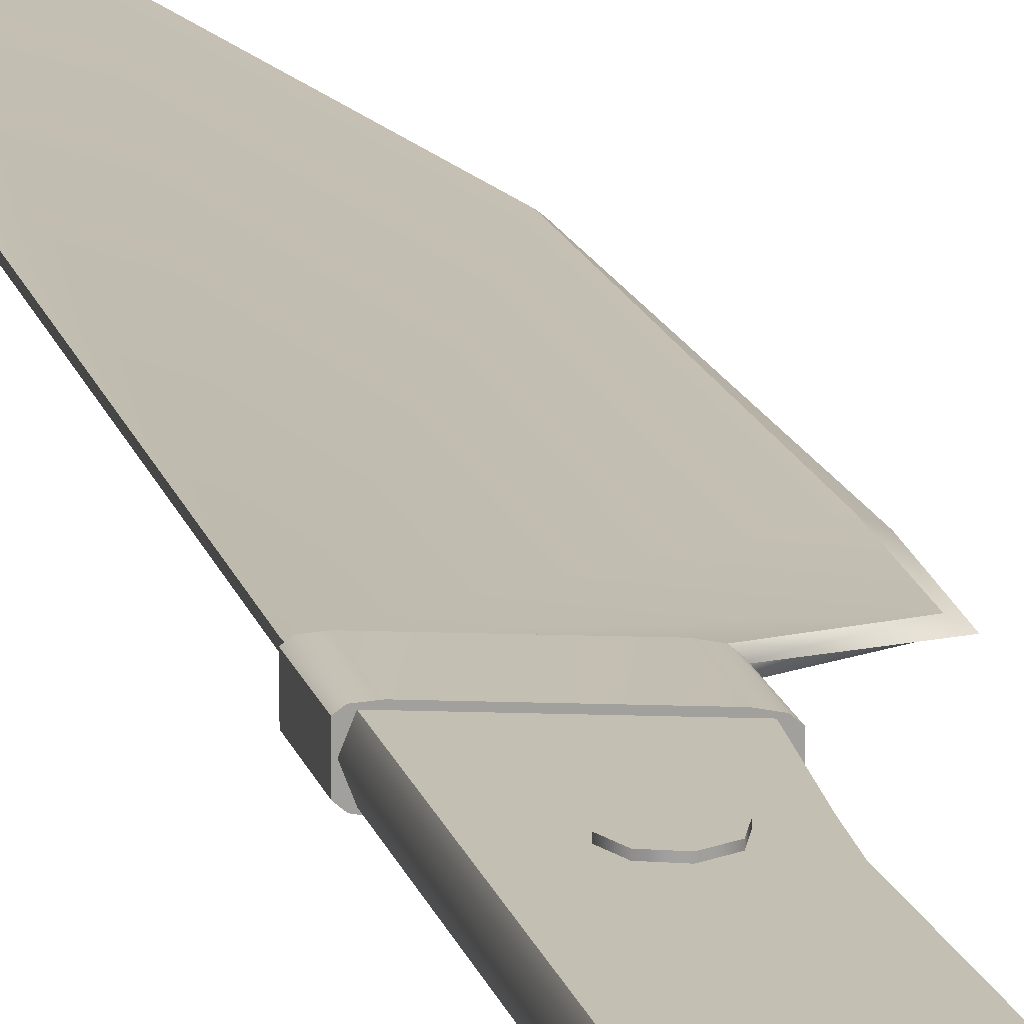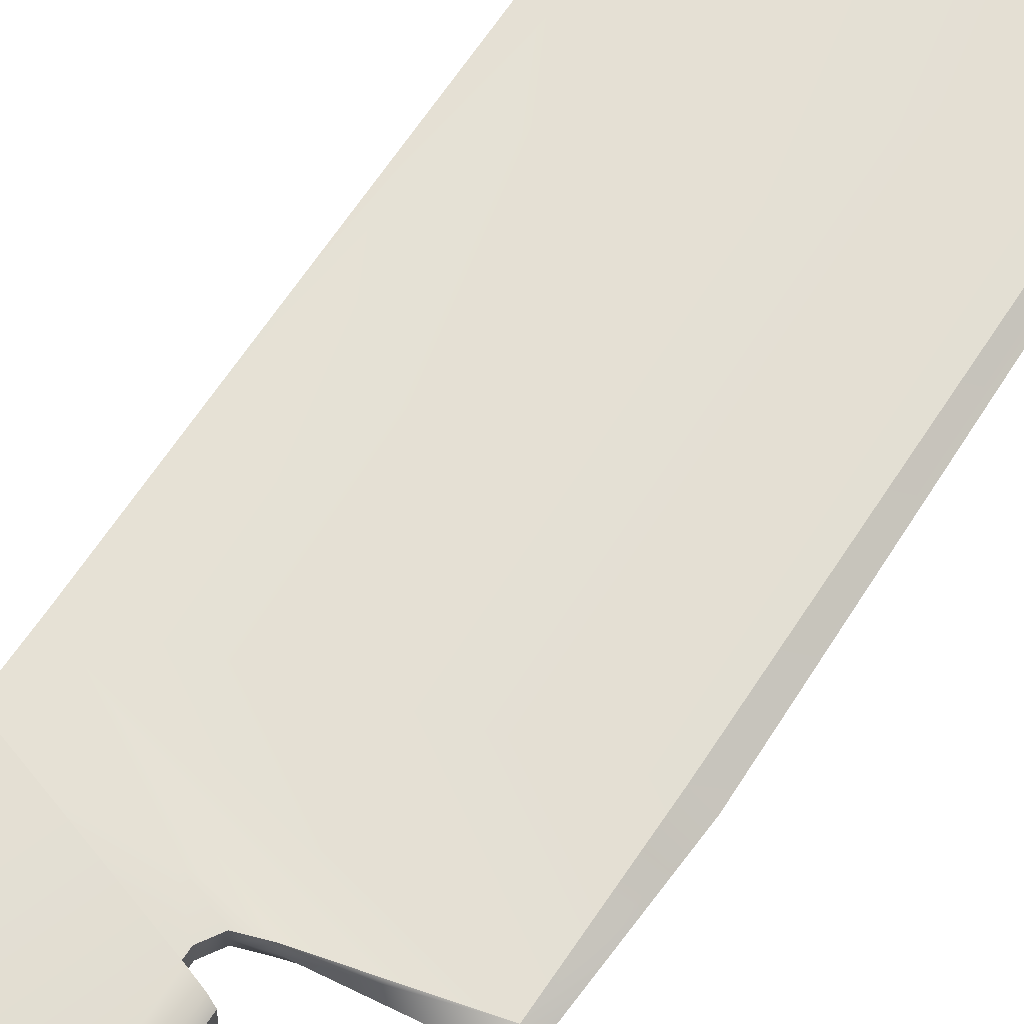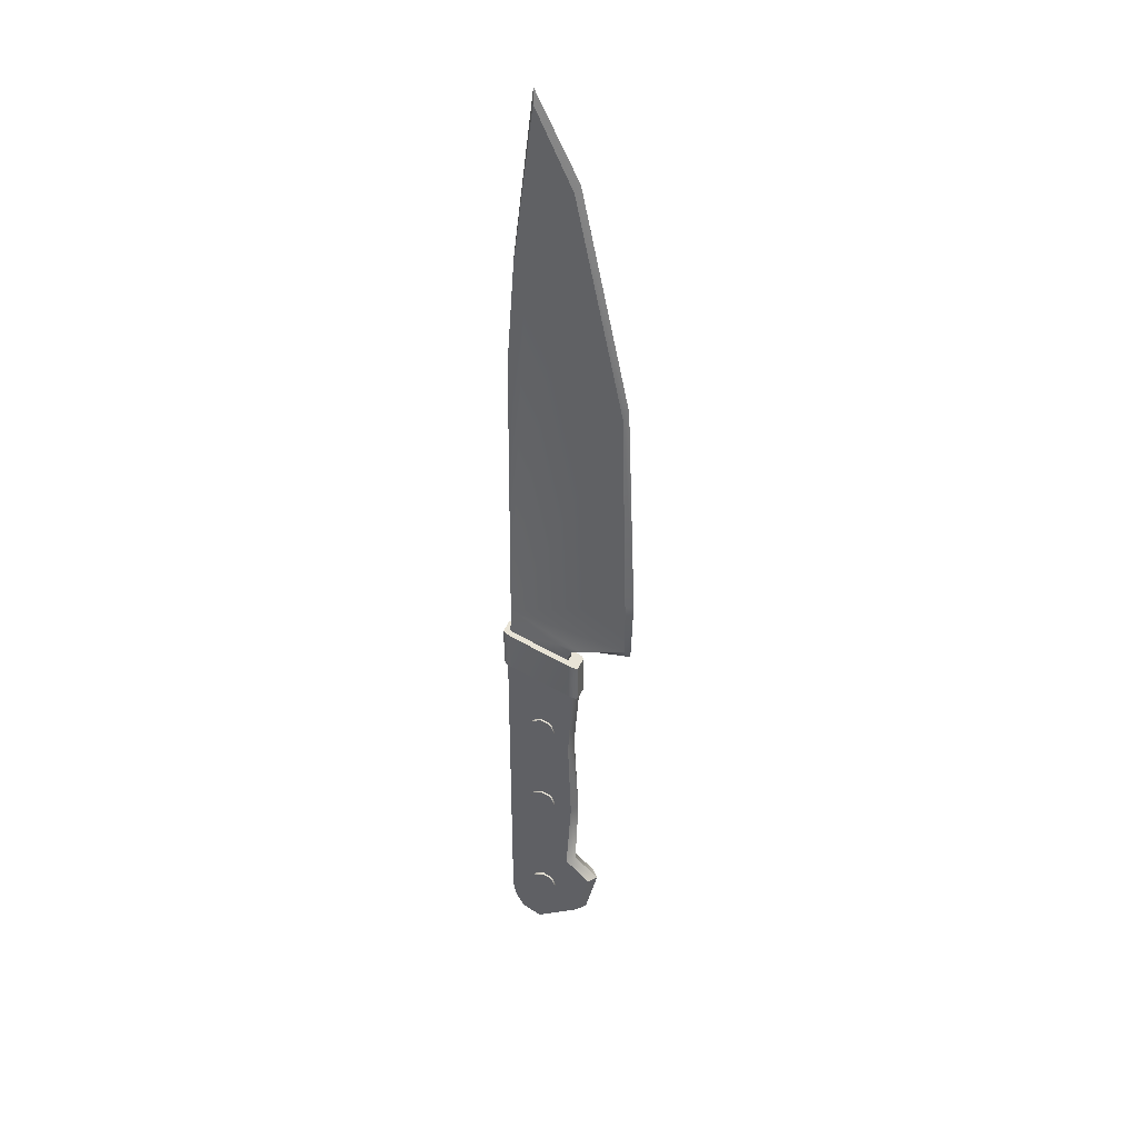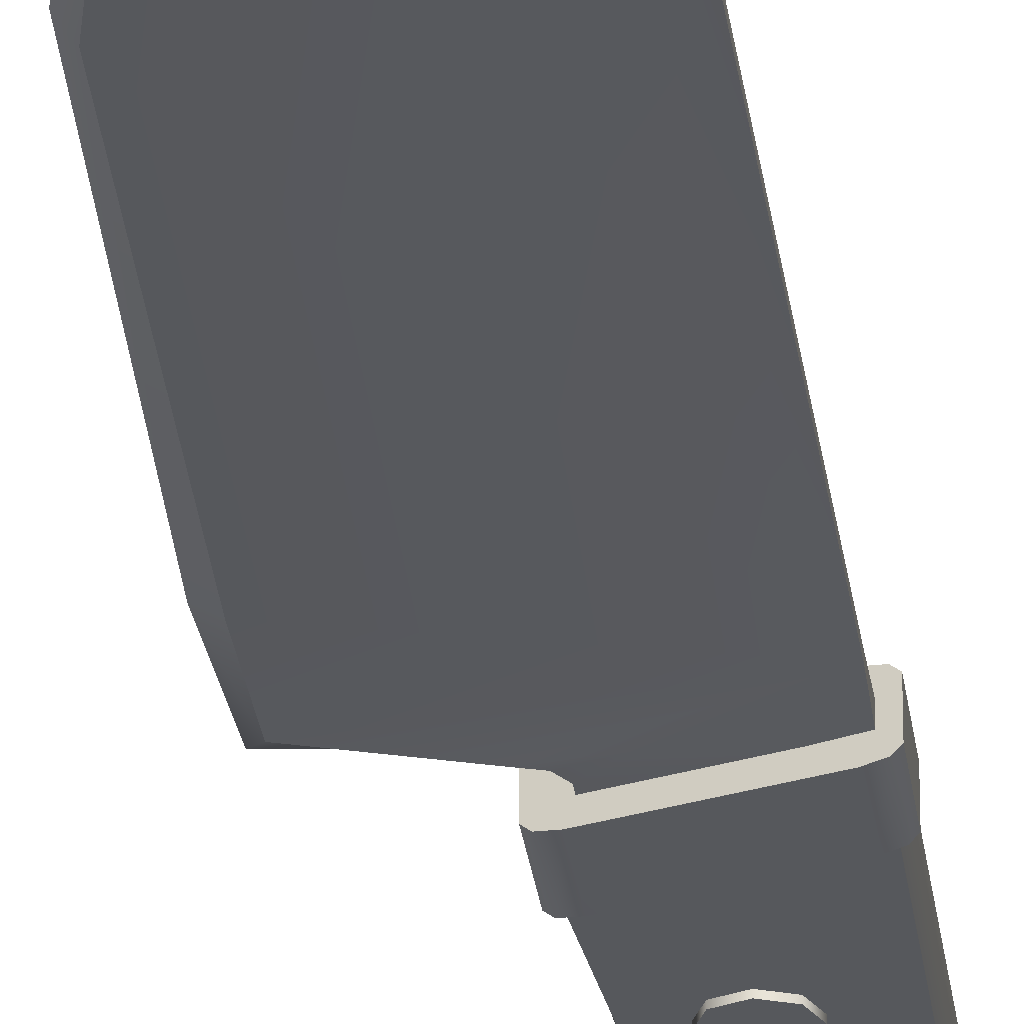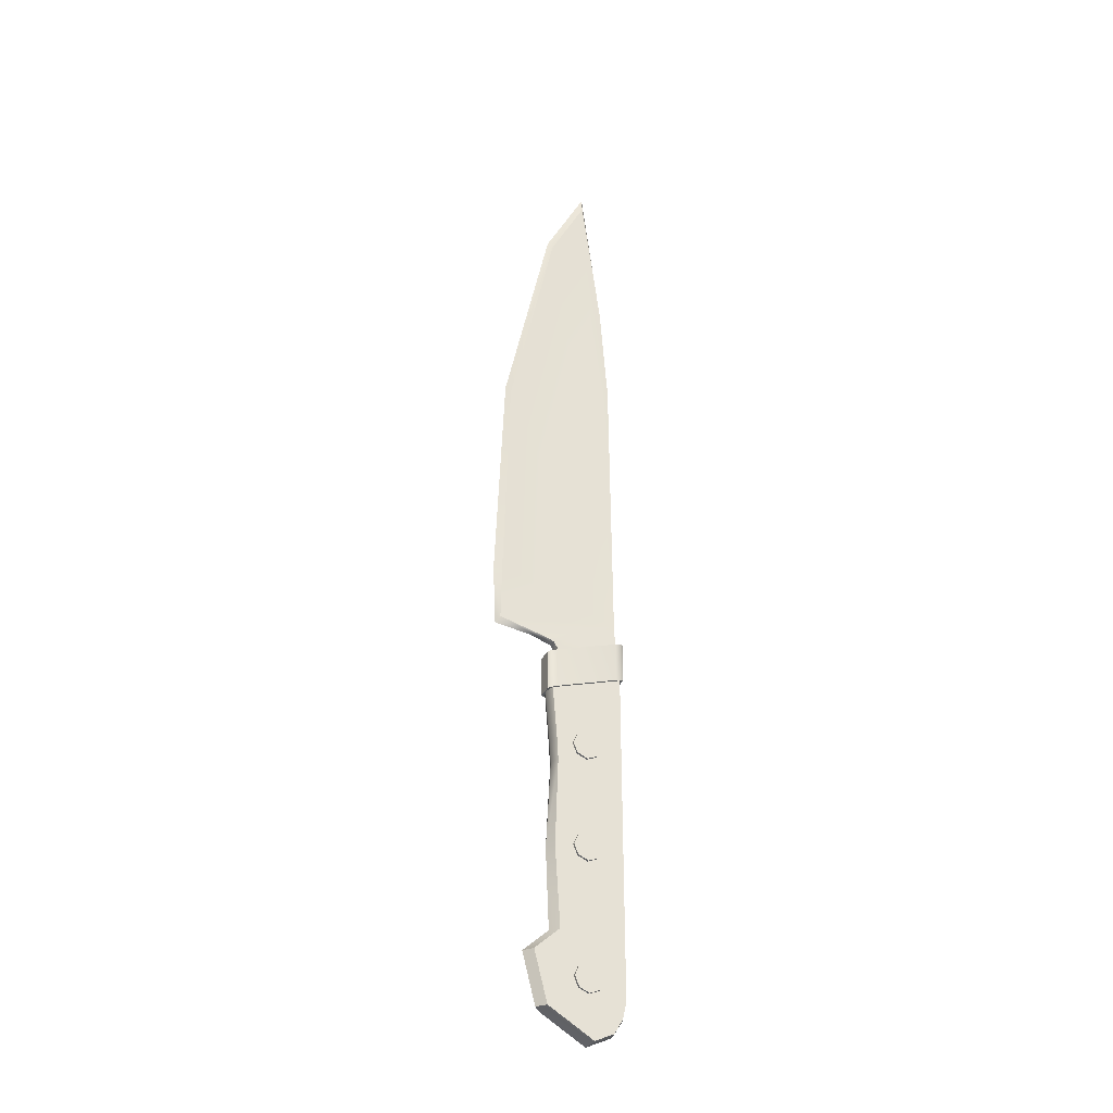
<metadata>
{"format":"obj","ext":"obj","renderer":"f3d","projection":"perspective","resolution":1024,"background":"white","views":[{"elev":17.8,"azim":-14.6,"up":"+Z"},{"elev":67.2,"azim":34.1,"up":"+Z"},{"elev":37.7,"azim":20.4,"up":"+Y"},{"elev":-28.3,"azim":-173.1,"up":"+Z"},{"elev":-33.4,"azim":155.6,"up":"+Y"}]}
</metadata>
<code>
o knife_chef_knife_Cube.005
v -0.2781 -0.03628 0.07084
v -0.2781 1.454 0.07084
v 0.3007 -0.3696 0.07084
v 0.2216 1.454 0.07084
v -0.03921 -0.5668 0.07084
v -0.2781 2.261 0.07084
v 0.2674 2.063 0.07084
v -0.2408 2.195 0.08639
v -0.312 2.219 0.06099
v -0.2911 2.212 0.07895
v 0.3012 2.015 0.06099
v 0.23 2.039 0.08639
v 0.2804 2.022 0.07895
v -0.312 2.526 0.06099
v -0.2408 2.502 0.08639
v -0.2911 2.519 0.07895
v 0.23 2.346 0.08639
v 0.3012 2.322 0.06099
v 0.2804 2.329 0.07895
v -0.2781 -0.2617 0.07084
v -0.1851 -0.4985 0.07084
v -0.2509 -0.386 0.07084
v 0 -0.03253 0.0877
v 0.07702 -0.06443 0.0877
v 0.1089 -0.1414 0.0877
v 0.07702 -0.2185 0.0877
v -0 -0.2504 0.0877
v -0.07702 -0.2185 0.0877
v -0.1089 -0.1414 0.0877
v -0.07702 -0.06443 0.0877
v 0 1.713 0.0877
v 0.07702 1.681 0.0877
v 0.1089 1.604 0.0877
v 0.07702 1.527 0.0877
v -0 1.496 0.0877
v -0.07702 1.527 0.0877
v -0.1089 1.604 0.0877
v -0.07702 1.681 0.0877
v -0.3038 -0.03628 0
v -0.3038 1.454 -0
v 0.3572 -0.3696 0
v 0.2473 1.454 -0
v -0.04239 -0.5668 0
v -0.3038 2.261 -0
v 0.293 2.063 -0
v -0.312 2.219 -0
v -0.312 2.526 -0
v 0.3012 2.015 -0
v 0.3012 2.322 -0
v -0.202 -0.4985 0
v -0.274 -0.386 0
v -0.3038 -0.2617 0
v 0 -0.03253 0
v 0.07702 -0.06443 0
v 0.1089 -0.1414 0
v 0.07702 -0.2185 0
v -0 -0.2504 0
v -0.07702 -0.2185 0
v -0.1089 -0.1414 0
v -0.07702 -0.06443 0
v 0 1.713 -0
v 0.07702 1.681 -0
v 0.1089 1.604 -0
v 0.07702 1.527 -0
v -0 1.496 -0
v -0.07702 1.527 -0
v -0.1089 1.604 -0
v -0.07702 1.681 -0
v -0.2681 2.704 0.01208
v 0.664 2.56 0.01693
v -0.03661 6.897 0.01208
v -0.2502 4.931 -1e-06
v 0.7016 2.508 -0
v -0.2681 2.704 -0
v -0.2502 4.931 0.01208
v -0.03661 7.006 -1e-06
v -0.2781 0.2634 0.07084
v 0.399 0.007311 0.07084
v 0.4555 0.007311 -0
v -0.3038 0.2634 -0
v 0.2319 1.631 0.07084
v -0.2781 1.73 0.07084
v 0.2576 1.631 -0
v -0.3038 1.73 -0
v 0.2534 6.33 0.03164
v 0.6617 2.995 0.03164
v 0.6162 4.659 0.03164
v 0.7191 2.995 -0
v 0.2866 6.382 -1e-06
v 0.6494 4.71 -1e-06
v -0.2679 2.469 0.03164
v -0.2679 2.469 -0
v 0.2099 2.29 -0
v -0.2679 2.29 -0
v 0.2099 2.29 0.03164
v -0.2679 2.29 0.03164
v 0.3093 2.463 0.03164
v 0.2099 2.391 0.03164
v 0.1101 2.488 0.03164
v 0.239 2.439 0.03164
v 0.2099 2.391 -0
v 0.31 2.458 -0
v 0.2392 2.437 -0
v -0.2781 0.3843 0.07084
v 0.2076 0.1801 0.07084
v 0.261 0.1801 -0
v -0.3038 0.3843 -0
v -0.1886 5.759 0.01208
v -0.1886 5.801 -1e-06
v 0 0.9229 0.0877
v 0.07702 0.891 0.0877
v 0.1089 0.814 0.0877
v 0.07702 0.737 0.0877
v -0 0.7051 0.0877
v -0.07702 0.737 0.0877
v -0.1089 0.814 0.0877
v -0.07702 0.891 0.0877
v 0 0.9229 -0
v 0.07702 0.891 -0
v 0.1089 0.814 -0
v 0.07702 0.737 -0
v -0 0.7051 -0
v -0.07702 0.737 -0
v -0.1089 0.814 -0
v -0.07702 0.891 -0
v -0.2781 0.9194 0.07084
v 0.2464 0.7861 0.07084
v 0.2859 0.7861 -0
v -0.3038 0.9194 -0
v -0.2781 -0.03628 -0.07084
v -0.2781 1.454 -0.07084
v 0.3007 -0.3696 -0.07084
v 0.2216 1.454 -0.07084
v -0.03921 -0.5668 -0.07084
v -0.2781 2.261 -0.07084
v 0.2674 2.063 -0.07084
v -0.2408 2.195 -0.08639
v -0.312 2.219 -0.06099
v -0.2911 2.212 -0.07895
v 0.3012 2.015 -0.06099
v 0.23 2.039 -0.08639
v 0.2804 2.022 -0.07895
v -0.312 2.526 -0.06099
v -0.2408 2.502 -0.08639
v -0.2911 2.519 -0.07895
v 0.23 2.346 -0.08639
v 0.3012 2.322 -0.06099
v 0.2804 2.329 -0.07895
v -0.2781 -0.2617 -0.07084
v -0.1851 -0.4985 -0.07084
v -0.2509 -0.386 -0.07084
v 0 -0.03253 -0.0877
v 0.07702 -0.06443 -0.0877
v 0.1089 -0.1414 -0.0877
v 0.07702 -0.2185 -0.0877
v -0 -0.2504 -0.0877
v -0.07702 -0.2185 -0.0877
v -0.1089 -0.1414 -0.0877
v -0.07702 -0.06443 -0.0877
v 0 1.713 -0.0877
v 0.07702 1.681 -0.0877
v 0.1089 1.604 -0.0877
v 0.07702 1.527 -0.0877
v -0 1.496 -0.0877
v -0.07702 1.527 -0.0877
v -0.1089 1.604 -0.0877
v -0.07702 1.681 -0.0877
v -0.2681 2.704 -0.01208
v 0.664 2.56 -0.01693
v -0.03661 6.897 -0.01208
v -0.2502 4.931 -0.01208
v -0.2781 0.2634 -0.07084
v 0.399 0.007311 -0.07084
v 0.2319 1.631 -0.07084
v -0.2781 1.73 -0.07084
v 0.2534 6.33 -0.03164
v 0.6617 2.995 -0.03164
v 0.6162 4.659 -0.03164
v -0.2679 2.469 -0.03164
v 0.2099 2.29 -0.03164
v -0.2679 2.29 -0.03164
v 0.3093 2.463 -0.03164
v 0.2099 2.391 -0.03164
v 0.1101 2.488 -0.03164
v 0.239 2.439 -0.03164
v -0.2781 0.3843 -0.07084
v 0.2076 0.1801 -0.07084
v -0.1886 5.759 -0.01208
v 0 0.9229 -0.0877
v 0.07702 0.891 -0.0877
v 0.1089 0.814 -0.0877
v 0.07702 0.737 -0.0877
v -0 0.7051 -0.0877
v -0.07702 0.737 -0.0877
v -0.1089 0.814 -0.0877
v -0.07702 0.891 -0.0877
v -0.2781 0.9194 -0.07084
v 0.2464 0.7861 -0.07084
f 128 42 4 127
f 127 4 2 126
f 41 3 5 43
f 3 1 20 22 21 5
f 50 43 5 21
f 45 44 6 7
f 84 82 6 44
f 82 81 7 6
f 8 12 17 15
f 49 47 14 16 15 17 19 18
f 46 48 11 13 12 8 10 9
f 17 12 13 19
f 19 13 11 18
f 8 15 16 10
f 10 16 14 9
f 46 9 14 47
f 50 21 22 51
f 51 22 20 52
f 53 23 24 54
f 54 24 25 55
f 55 25 26 56
f 56 26 27 57
f 57 27 28 58
f 58 28 29 59
f 24 23 30 29 28 27 26 25
f 59 29 30 60
f 60 30 23 53
f 61 31 32 62
f 62 32 33 63
f 63 33 34 64
f 64 34 35 65
f 65 35 36 66
f 66 36 37 67
f 32 31 38 37 36 35 34 33
f 67 37 38 68
f 68 38 31 61
f 11 48 49 18
f 81 83 45 7
f 126 2 40 129
f 1 39 52 20
f 70 73 88 86
f 75 72 74 69
f 69 70 86 87 85 71 108 75
f 108 109 72 75
f 98 95 93 101
f 1 77 80 39
f 3 78 77 1
f 41 79 78 3
f 4 42 83 81
f 2 4 81 82
f 40 2 82 84
f 88 90 87 86
f 90 89 85 87
f 85 89 76 71
f 69 91 99 97 70
f 74 92 91 69
f 96 94 93 95
f 70 97 102 73
f 92 94 96 91
f 97 99 100
f 100 99 98
f 101 103 100 98
f 103 102 97 100
f 91 96 95 98 99
f 77 104 107 80
f 78 105 104 77
f 79 106 105 78
f 71 76 109 108
f 118 110 111 119
f 119 111 112 120
f 120 112 113 121
f 121 113 114 122
f 122 114 115 123
f 123 115 116 124
f 111 110 117 116 115 114 113 112
f 124 116 117 125
f 125 117 110 118
f 104 126 129 107
f 105 127 126 104
f 106 128 127 105
f 128 198 133 42
f 198 197 131 133
f 41 43 134 132
f 132 134 150 151 149 130
f 50 150 134 43
f 45 136 135 44
f 84 44 135 175
f 175 135 136 174
f 137 144 146 141
f 49 147 148 146 144 145 143 47
f 46 138 139 137 141 142 140 48
f 146 148 142 141
f 148 147 140 142
f 137 139 145 144
f 139 138 143 145
f 46 47 143 138
f 50 51 151 150
f 51 52 149 151
f 53 54 153 152
f 54 55 154 153
f 55 56 155 154
f 56 57 156 155
f 57 58 157 156
f 58 59 158 157
f 153 154 155 156 157 158 159 152
f 59 60 159 158
f 60 53 152 159
f 61 62 161 160
f 62 63 162 161
f 63 64 163 162
f 64 65 164 163
f 65 66 165 164
f 66 67 166 165
f 161 162 163 164 165 166 167 160
f 67 68 167 166
f 68 61 160 167
f 140 147 49 48
f 174 136 45 83
f 197 129 40 131
f 130 149 52 39
f 169 177 88 73
f 171 168 74 72
f 168 171 188 170 176 178 177 169
f 188 171 72 109
f 183 101 93 180
f 130 39 80 172
f 132 130 172 173
f 41 132 173 79
f 133 174 83 42
f 131 175 174 133
f 40 84 175 131
f 88 177 178 90
f 90 178 176 89
f 176 170 76 89
f 168 169 182 184 179
f 74 168 179 92
f 181 180 93 94
f 169 73 102 182
f 92 179 181 94
f 182 185 184
f 185 183 184
f 101 183 185 103
f 103 185 182 102
f 179 184 183 180 181
f 172 80 107 186
f 173 172 186 187
f 79 173 187 106
f 170 188 109 76
f 118 119 190 189
f 119 120 191 190
f 120 121 192 191
f 121 122 193 192
f 122 123 194 193
f 123 124 195 194
f 190 191 192 193 194 195 196 189
f 124 125 196 195
f 125 118 189 196
f 186 107 129 197
f 187 186 197 198
f 106 187 198 128

</code>
